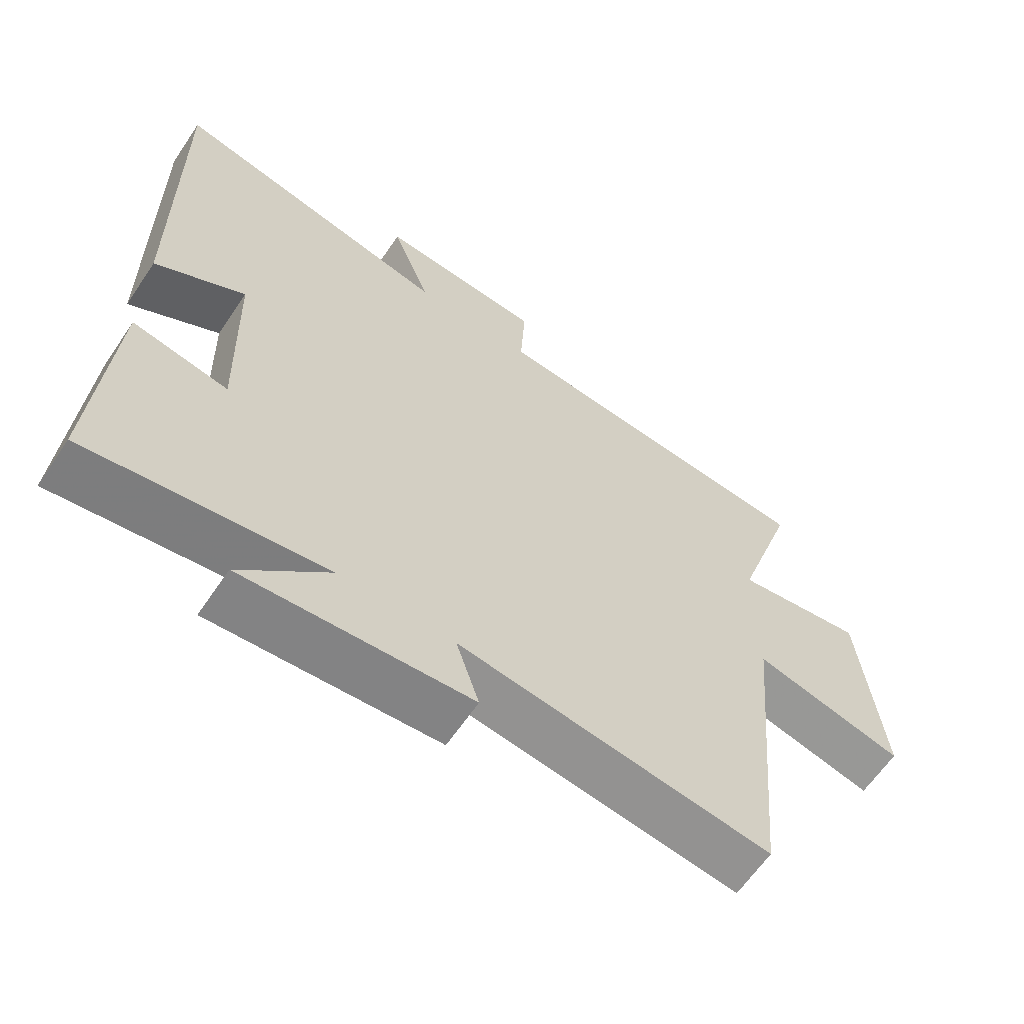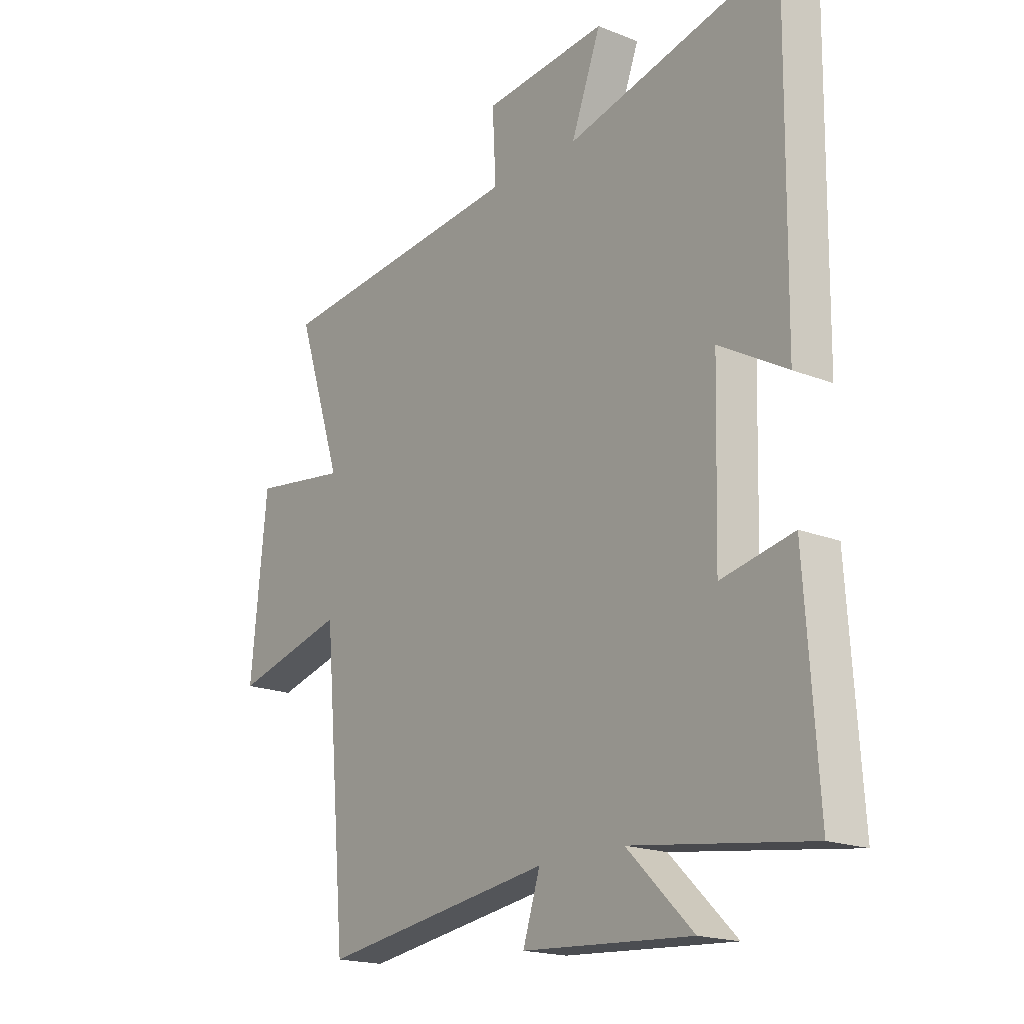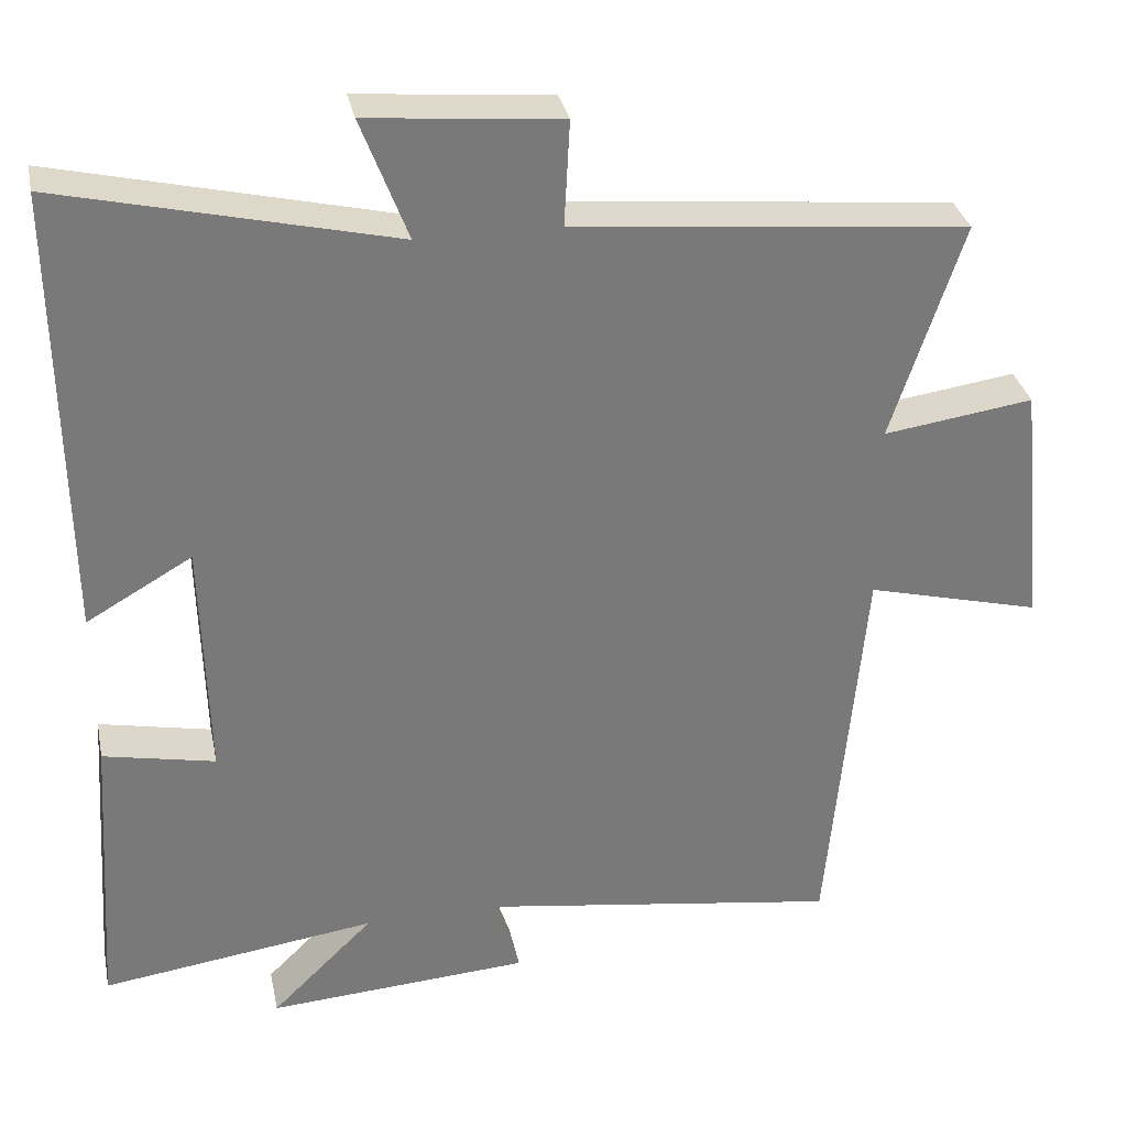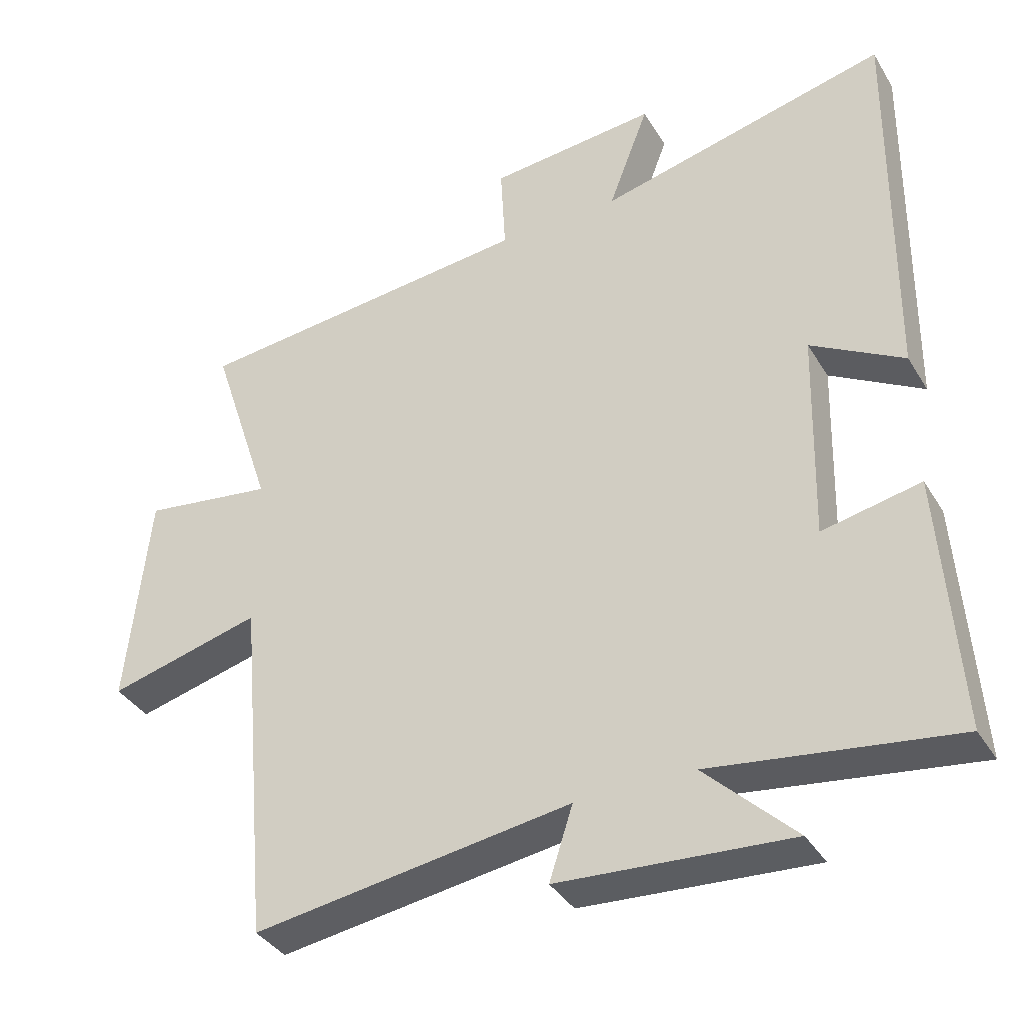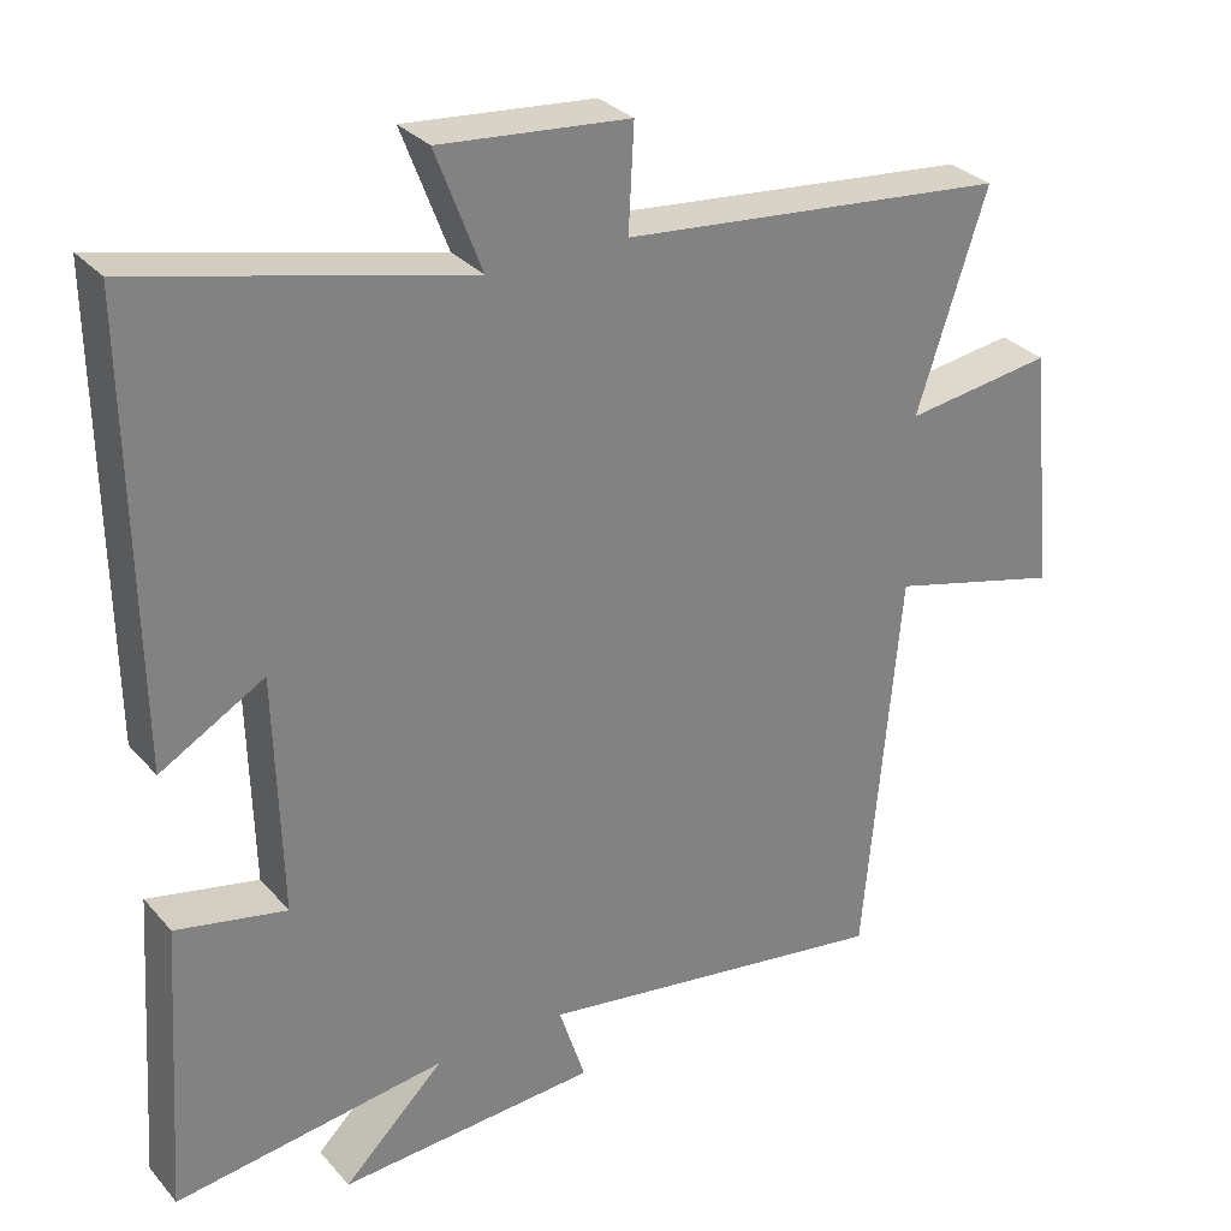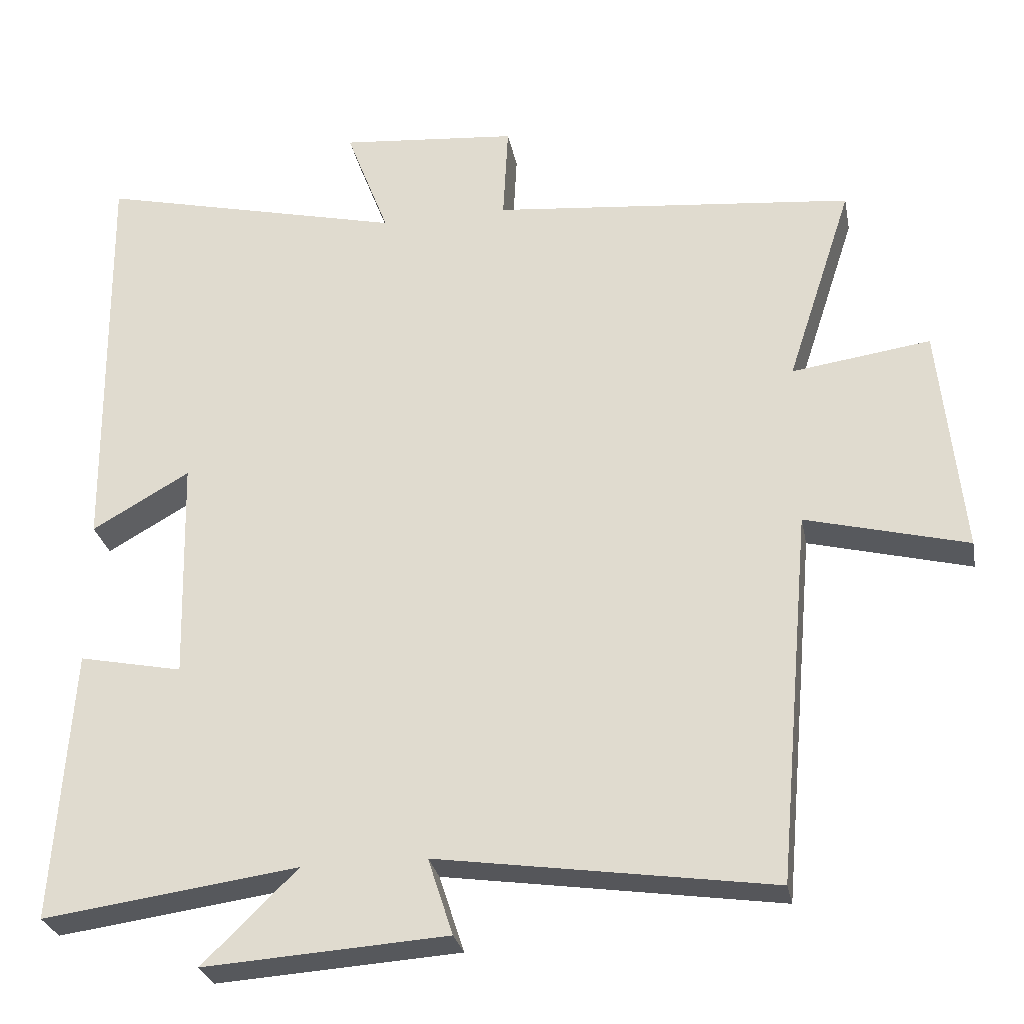
<metadata>
{"format":"obj","ext":"obj","renderer":"f3d","projection":"perspective","resolution":1024,"background":"white","views":[{"elev":-63.0,"azim":-34.0,"up":"+Z"},{"elev":-18.5,"azim":-127.5,"up":"+Z"},{"elev":32.6,"azim":-11.6,"up":"+Z"},{"elev":-37.3,"azim":-152.2,"up":"+Z"},{"elev":30.4,"azim":-33.1,"up":"+Z"},{"elev":-28.1,"azim":10.8,"up":"+Z"}]}
</metadata>
<code>
v 0.454 0.07 -0.567
v -0.005 0.07 -0.5
v 0.029 0.07 -0.605
v -0.305 0.07 -0.627
v -0.175 0.07 -0.5
v -0.525 0.07 -0.548
v -0.5 0.07 -0.174
v -0.358 0.07 -0.203
v -0.366 0.07 0.105
v -0.5 0.07 0.028
v -0.507 0.07 0.6
v -0.086 0.07 0.5
v -0.145 0.07 0.655
v 0.099 0.07 0.633
v 0.092 0.07 0.5
v 0.59 0.07 0.451
v 0.5 0.07 0.176
v 0.69 0.07 0.203
v 0.722 0.07 -0.113
v 0.5 0.07 -0.056
v 0.454 0 -0.567
v -0.005 0 -0.5
v 0.029 0 -0.605
v -0.305 0 -0.627
v -0.175 0 -0.5
v -0.525 0 -0.548
v -0.5 0 -0.174
v -0.358 0 -0.203
v -0.366 0 0.105
v -0.5 0 0.028
v -0.507 0 0.6
v -0.086 0 0.5
v -0.145 0 0.655
v 0.099 0 0.633
v 0.092 0 0.5
v 0.59 0 0.451
v 0.5 0 0.176
v 0.69 0 0.203
v 0.722 0 -0.113
v 0.5 0 -0.056
f 17 18 19 20
f 17 20 1 2
f 15 16 17 2
f 12 13 14 15
f 12 15 2
f 9 10 11 12
f 8 9 12 2
f 5 6 7 8
f 5 8 2 3
f 3 4 5
f 40 39 38 37
f 22 21 40 37
f 22 37 36 35
f 35 34 33 32
f 22 35 32
f 32 31 30 29
f 22 32 29 28
f 28 27 26 25
f 23 22 28 25
f 25 24 23
f 1 21 22 2
f 2 22 23 3
f 3 23 24 4
f 4 24 25 5
f 5 25 26 6
f 6 26 27 7
f 7 27 28 8
f 8 28 29 9
f 9 29 30 10
f 10 30 31 11
f 11 31 32 12
f 12 32 33 13
f 13 33 34 14
f 14 34 35 15
f 15 35 36 16
f 16 36 37 17
f 17 37 38 18
f 18 38 39 19
f 19 39 40 20
f 20 40 21 1

</code>
